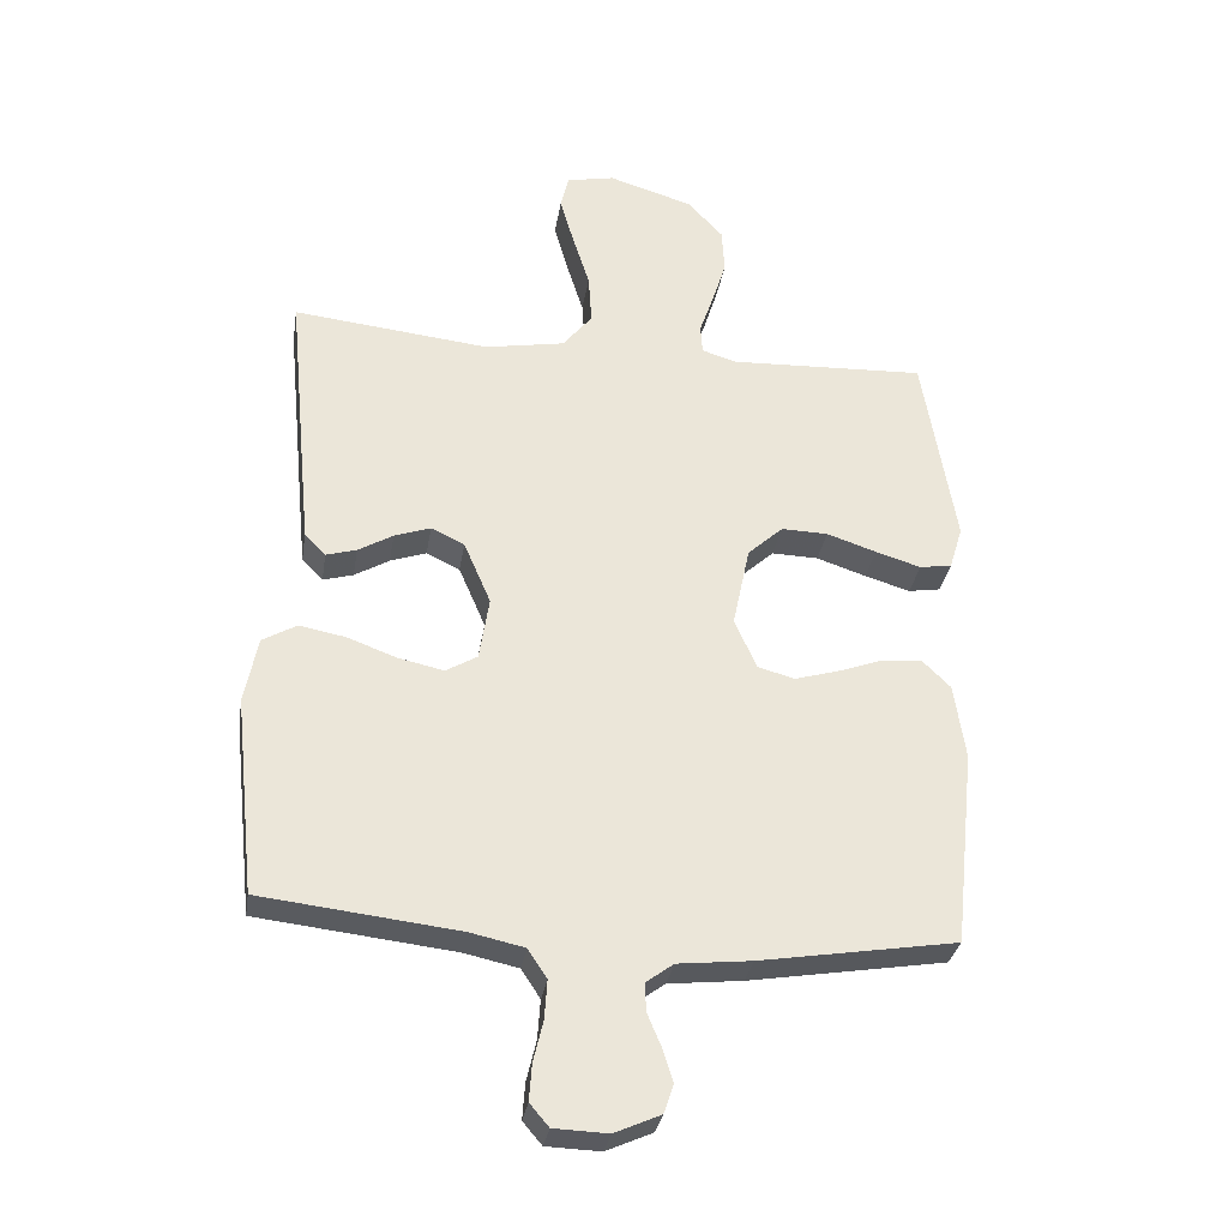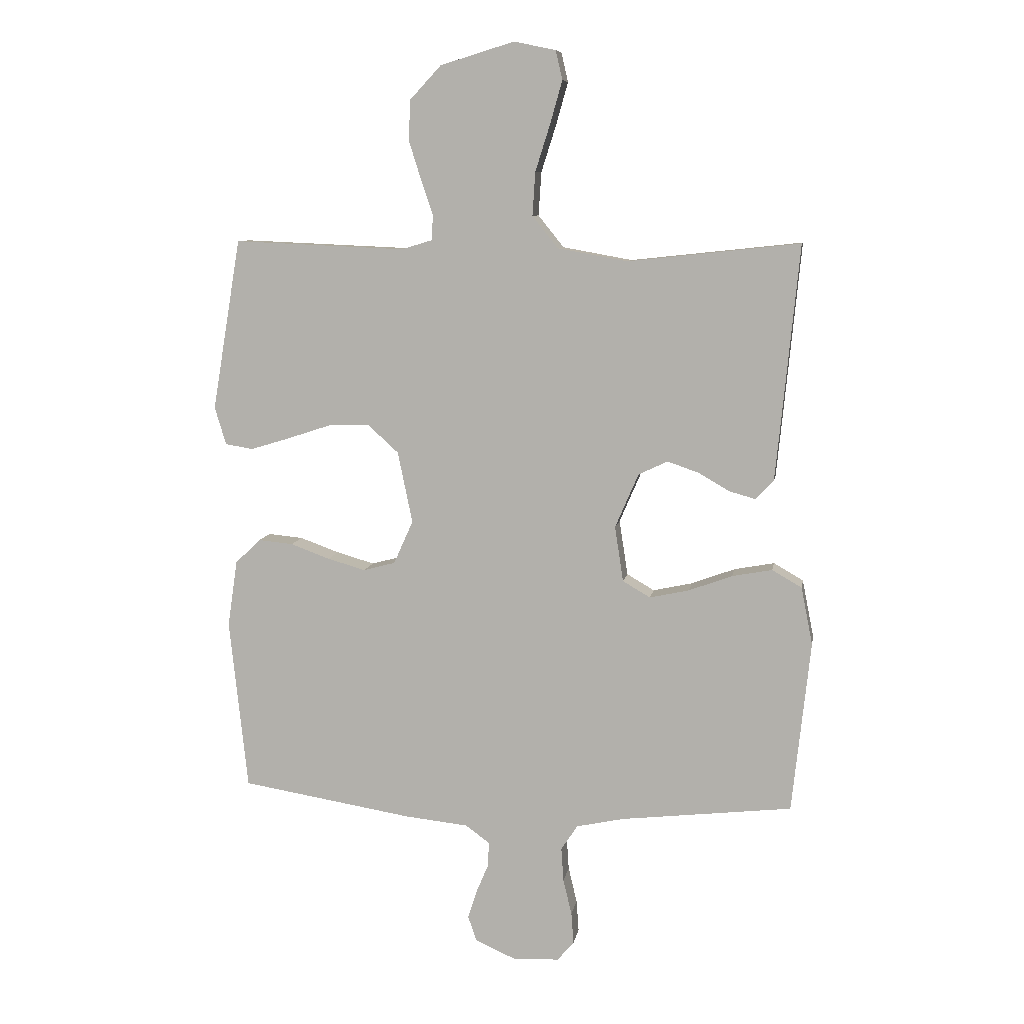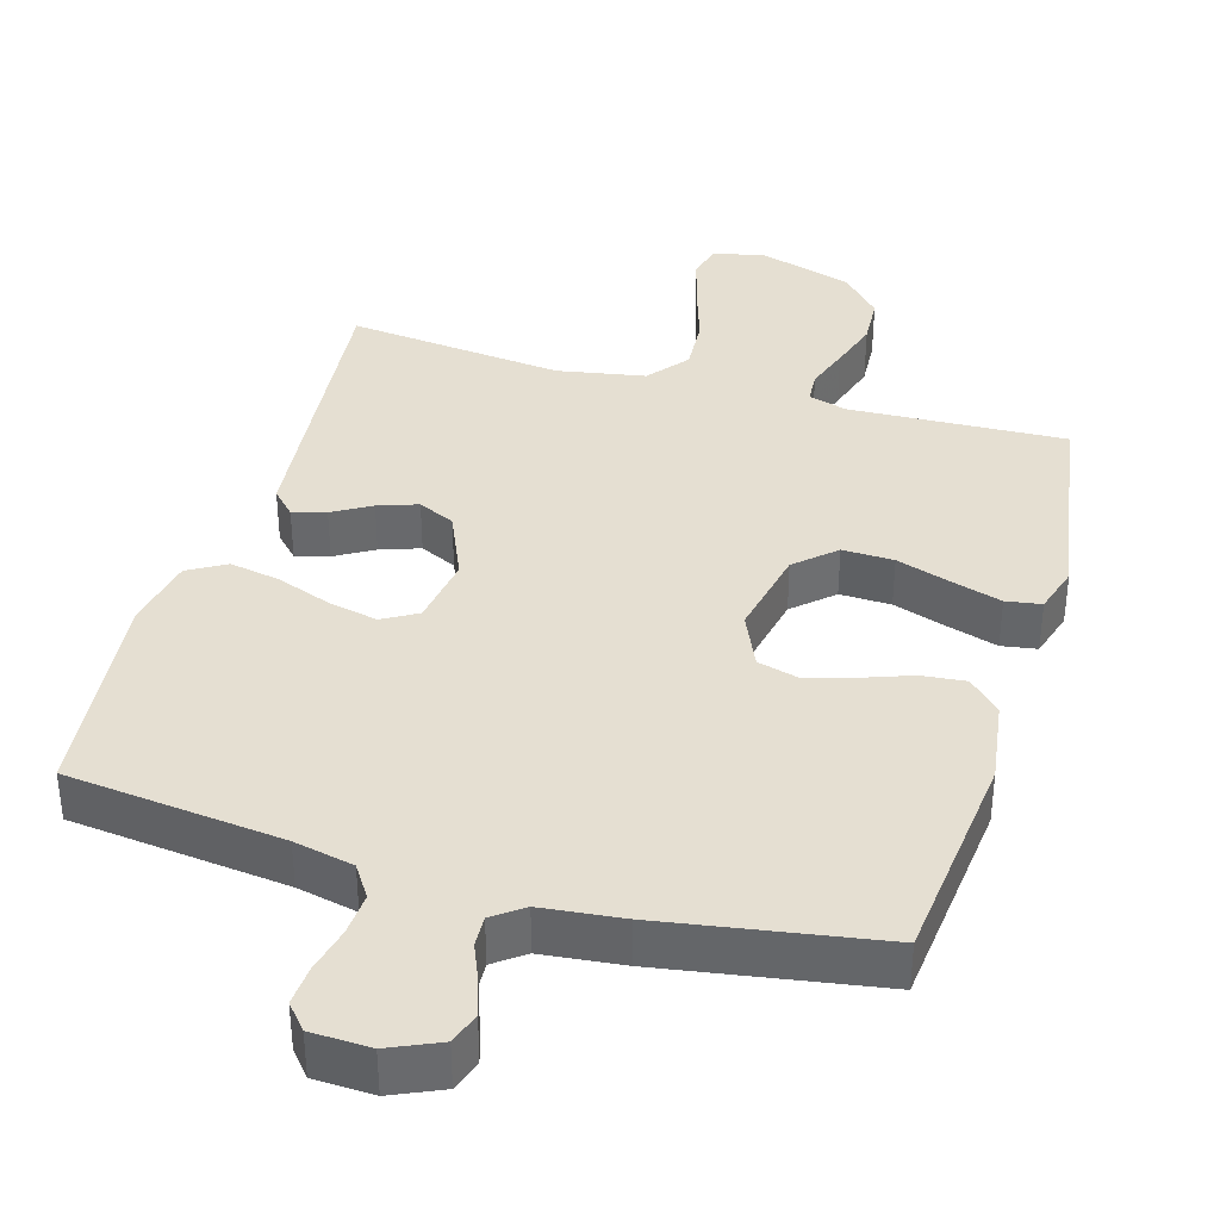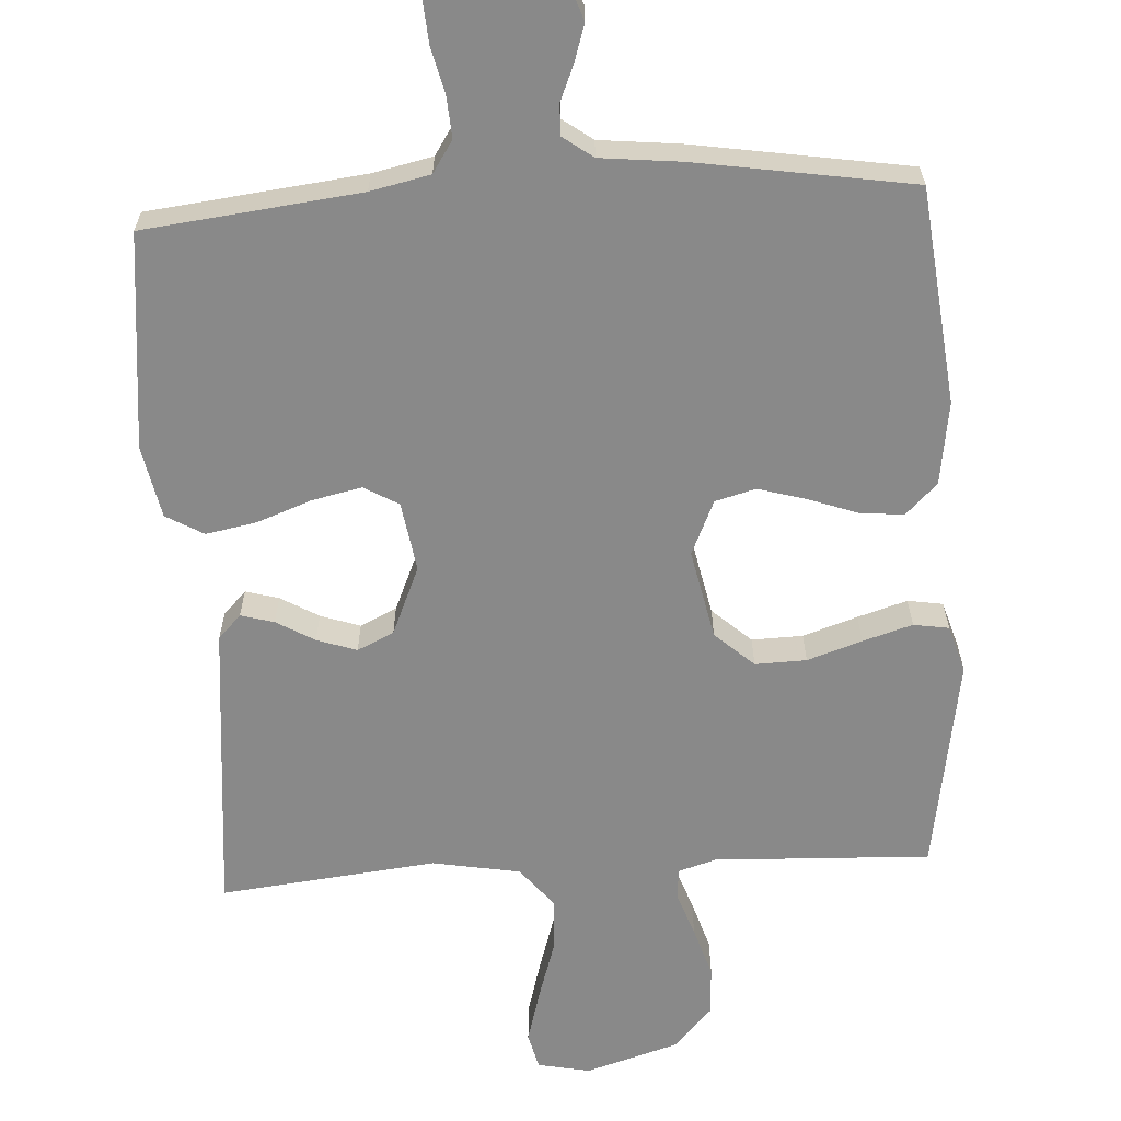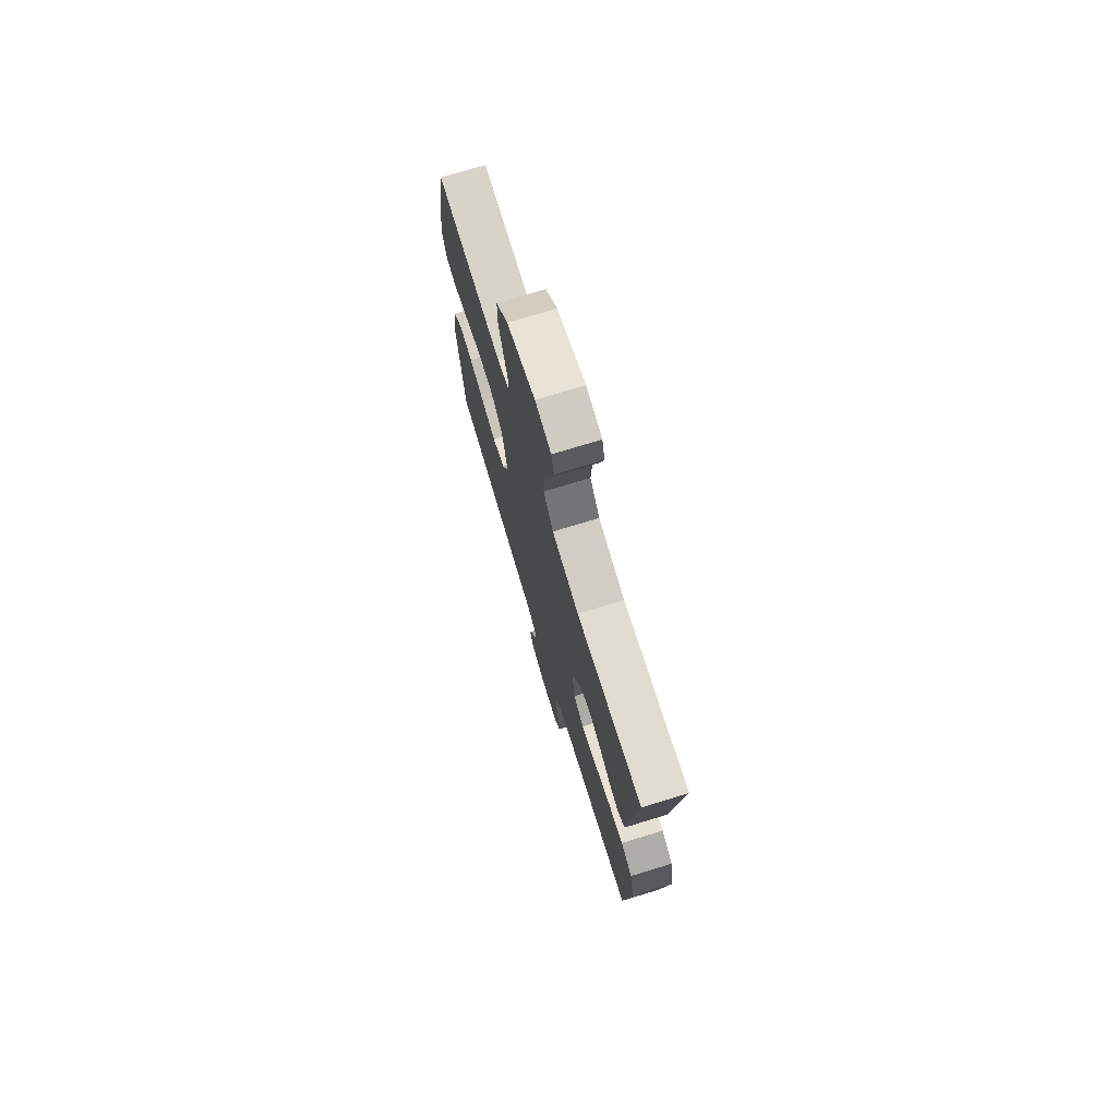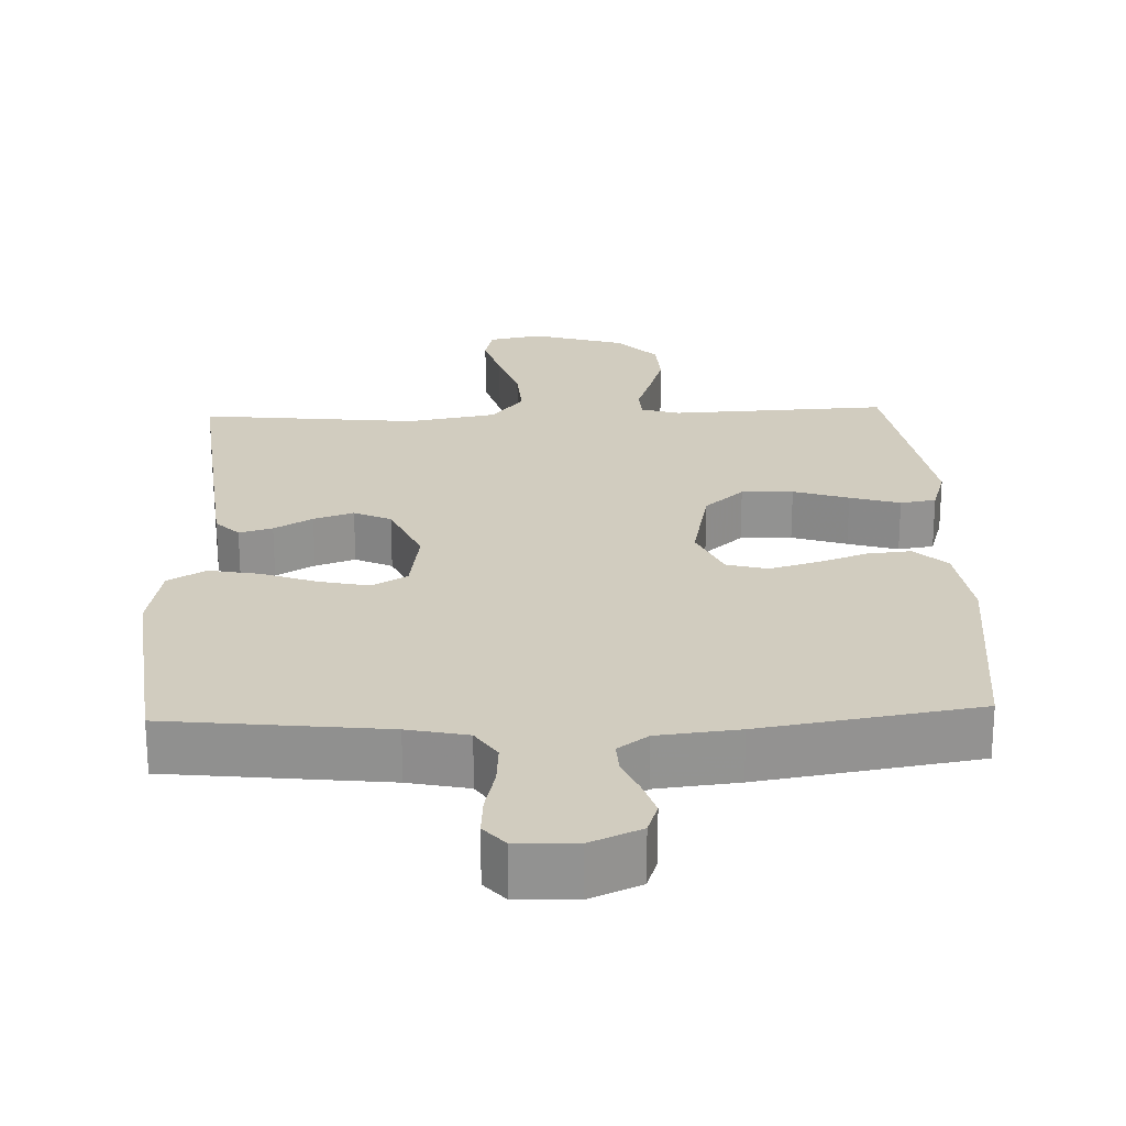
<metadata>
{"format":"obj","ext":"obj","renderer":"f3d","projection":"perspective","resolution":1024,"background":"white","views":[{"elev":-31.5,"azim":170.9,"up":"+Z"},{"elev":8.6,"azim":9.5,"up":"+Z"},{"elev":37.4,"azim":-163.7,"up":"+Y"},{"elev":-63.1,"azim":-176.5,"up":"+Y"},{"elev":74.2,"azim":73.0,"up":"+Z"},{"elev":23.8,"azim":177.8,"up":"+Y"}]}
</metadata>
<code>
v 0.5 0.07 0.5
v 0.471 0.07 0.2
v 0.46 0.07 0.089
v 0.428 0.07 0.056
v 0.382 0.07 0.069
v 0.329 0.07 0.1
v 0.274 0.07 0.119
v 0.223 0.07 0.095
v 0.182 0.07 0
v 0.197 0.07 -0.097
v 0.245 0.07 -0.125
v 0.314 0.07 -0.11
v 0.39 0.07 -0.082
v 0.46 0.07 -0.069
v 0.512 0.07 -0.099
v 0.532 0.07 -0.2
v 0.5 0.07 -0.5
v 0.2 0.07 -0.534
v 0.117 0.07 -0.552
v 0.088 0.07 -0.596
v 0.092 0.07 -0.655
v 0.107 0.07 -0.718
v 0.111 0.07 -0.773
v 0.082 0.07 -0.807
v 0 0.07 -0.81
v -0.07 0.07 -0.779
v -0.085 0.07 -0.735
v -0.069 0.07 -0.685
v -0.048 0.07 -0.635
v -0.046 0.07 -0.592
v -0.088 0.07 -0.561
v -0.2 0.07 -0.549
v -0.5 0.07 -0.5
v -0.532 0.07 -0.2
v -0.515 0.07 -0.084
v -0.471 0.07 -0.041
v -0.41 0.07 -0.047
v -0.341 0.07 -0.072
v -0.275 0.07 -0.091
v -0.219 0.07 -0.076
v -0.185 0.07 0
v -0.211 0.07 0.125
v -0.265 0.07 0.174
v -0.336 0.07 0.172
v -0.412 0.07 0.147
v -0.481 0.07 0.126
v -0.53 0.07 0.134
v -0.55 0.07 0.2
v -0.5 0.07 0.5
v -0.2 0.07 0.487
v -0.147 0.07 0.503
v -0.144 0.07 0.547
v -0.165 0.07 0.608
v -0.187 0.07 0.678
v -0.183 0.07 0.747
v -0.129 0.07 0.805
v 0 0.07 0.844
v 0.073 0.07 0.829
v 0.085 0.07 0.778
v 0.064 0.07 0.704
v 0.038 0.07 0.622
v 0.033 0.07 0.546
v 0.078 0.07 0.49
v 0.2 0.07 0.468
v 0.5 0 0.5
v 0.471 0 0.2
v 0.46 0 0.089
v 0.428 0 0.056
v 0.382 0 0.069
v 0.329 0 0.1
v 0.274 0 0.119
v 0.223 0 0.095
v 0.182 0 0
v 0.197 0 -0.097
v 0.245 0 -0.125
v 0.314 0 -0.11
v 0.39 0 -0.082
v 0.46 0 -0.069
v 0.512 0 -0.099
v 0.532 0 -0.2
v 0.5 0 -0.5
v 0.2 0 -0.534
v 0.117 0 -0.552
v 0.088 0 -0.596
v 0.092 0 -0.655
v 0.107 0 -0.718
v 0.111 0 -0.773
v 0.082 0 -0.807
v 0 0 -0.81
v -0.07 0 -0.779
v -0.085 0 -0.735
v -0.069 0 -0.685
v -0.048 0 -0.635
v -0.046 0 -0.592
v -0.088 0 -0.561
v -0.2 0 -0.549
v -0.5 0 -0.5
v -0.532 0 -0.2
v -0.515 0 -0.084
v -0.471 0 -0.041
v -0.41 0 -0.047
v -0.341 0 -0.072
v -0.275 0 -0.091
v -0.219 0 -0.076
v -0.185 0 0
v -0.211 0 0.125
v -0.265 0 0.174
v -0.336 0 0.172
v -0.412 0 0.147
v -0.481 0 0.126
v -0.53 0 0.134
v -0.55 0 0.2
v -0.5 0 0.5
v -0.2 0 0.487
v -0.147 0 0.503
v -0.144 0 0.547
v -0.165 0 0.608
v -0.187 0 0.678
v -0.183 0 0.747
v -0.129 0 0.805
v 0 0 0.844
v 0.073 0 0.829
v 0.085 0 0.778
v 0.064 0 0.704
v 0.038 0 0.622
v 0.033 0 0.546
v 0.078 0 0.49
v 0.2 0 0.468
f 58 59 60 61
f 56 57 58 61
f 56 61 62
f 55 56 62
f 52 53 54 55
f 52 55 62 63
f 47 48 49 50
f 47 50 51
f 44 45 46 47
f 44 47 51
f 43 44 51
f 42 43 51
f 41 42 51
f 35 36 37 38
f 35 38 39
f 34 35 39
f 31 32 33 34
f 30 31 34 39
f 26 27 28 29
f 24 25 26 29
f 24 29 30
f 21 22 23 24
f 20 21 24 30
f 19 20 30 39
f 15 16 17 18
f 12 13 14 15
f 11 12 15 18
f 10 11 18 19
f 3 4 5 6
f 3 6 7
f 64 1 2 3
f 63 64 3 7
f 51 52 63 7
f 10 19 39 40
f 9 10 40 41
f 8 9 41 51
f 7 8 51
f 125 124 123 122
f 125 122 121 120
f 126 125 120
f 126 120 119
f 119 118 117 116
f 127 126 119 116
f 114 113 112 111
f 115 114 111
f 111 110 109 108
f 115 111 108
f 115 108 107
f 115 107 106
f 115 106 105
f 102 101 100 99
f 103 102 99
f 103 99 98
f 98 97 96 95
f 103 98 95 94
f 93 92 91 90
f 93 90 89 88
f 94 93 88
f 88 87 86 85
f 94 88 85 84
f 103 94 84 83
f 82 81 80 79
f 79 78 77 76
f 82 79 76 75
f 83 82 75 74
f 70 69 68 67
f 71 70 67
f 67 66 65 128
f 71 67 128 127
f 71 127 116 115
f 104 103 83 74
f 105 104 74 73
f 115 105 73 72
f 115 72 71
f 1 65 66 2
f 2 66 67 3
f 3 67 68 4
f 4 68 69 5
f 5 69 70 6
f 6 70 71 7
f 7 71 72 8
f 8 72 73 9
f 9 73 74 10
f 10 74 75 11
f 11 75 76 12
f 12 76 77 13
f 13 77 78 14
f 14 78 79 15
f 15 79 80 16
f 16 80 81 17
f 17 81 82 18
f 18 82 83 19
f 19 83 84 20
f 20 84 85 21
f 21 85 86 22
f 22 86 87 23
f 23 87 88 24
f 24 88 89 25
f 25 89 90 26
f 26 90 91 27
f 27 91 92 28
f 28 92 93 29
f 29 93 94 30
f 30 94 95 31
f 31 95 96 32
f 32 96 97 33
f 33 97 98 34
f 34 98 99 35
f 35 99 100 36
f 36 100 101 37
f 37 101 102 38
f 38 102 103 39
f 39 103 104 40
f 40 104 105 41
f 41 105 106 42
f 42 106 107 43
f 43 107 108 44
f 44 108 109 45
f 45 109 110 46
f 46 110 111 47
f 47 111 112 48
f 48 112 113 49
f 49 113 114 50
f 50 114 115 51
f 51 115 116 52
f 52 116 117 53
f 53 117 118 54
f 54 118 119 55
f 55 119 120 56
f 56 120 121 57
f 57 121 122 58
f 58 122 123 59
f 59 123 124 60
f 60 124 125 61
f 61 125 126 62
f 62 126 127 63
f 63 127 128 64
f 64 128 65 1

</code>
